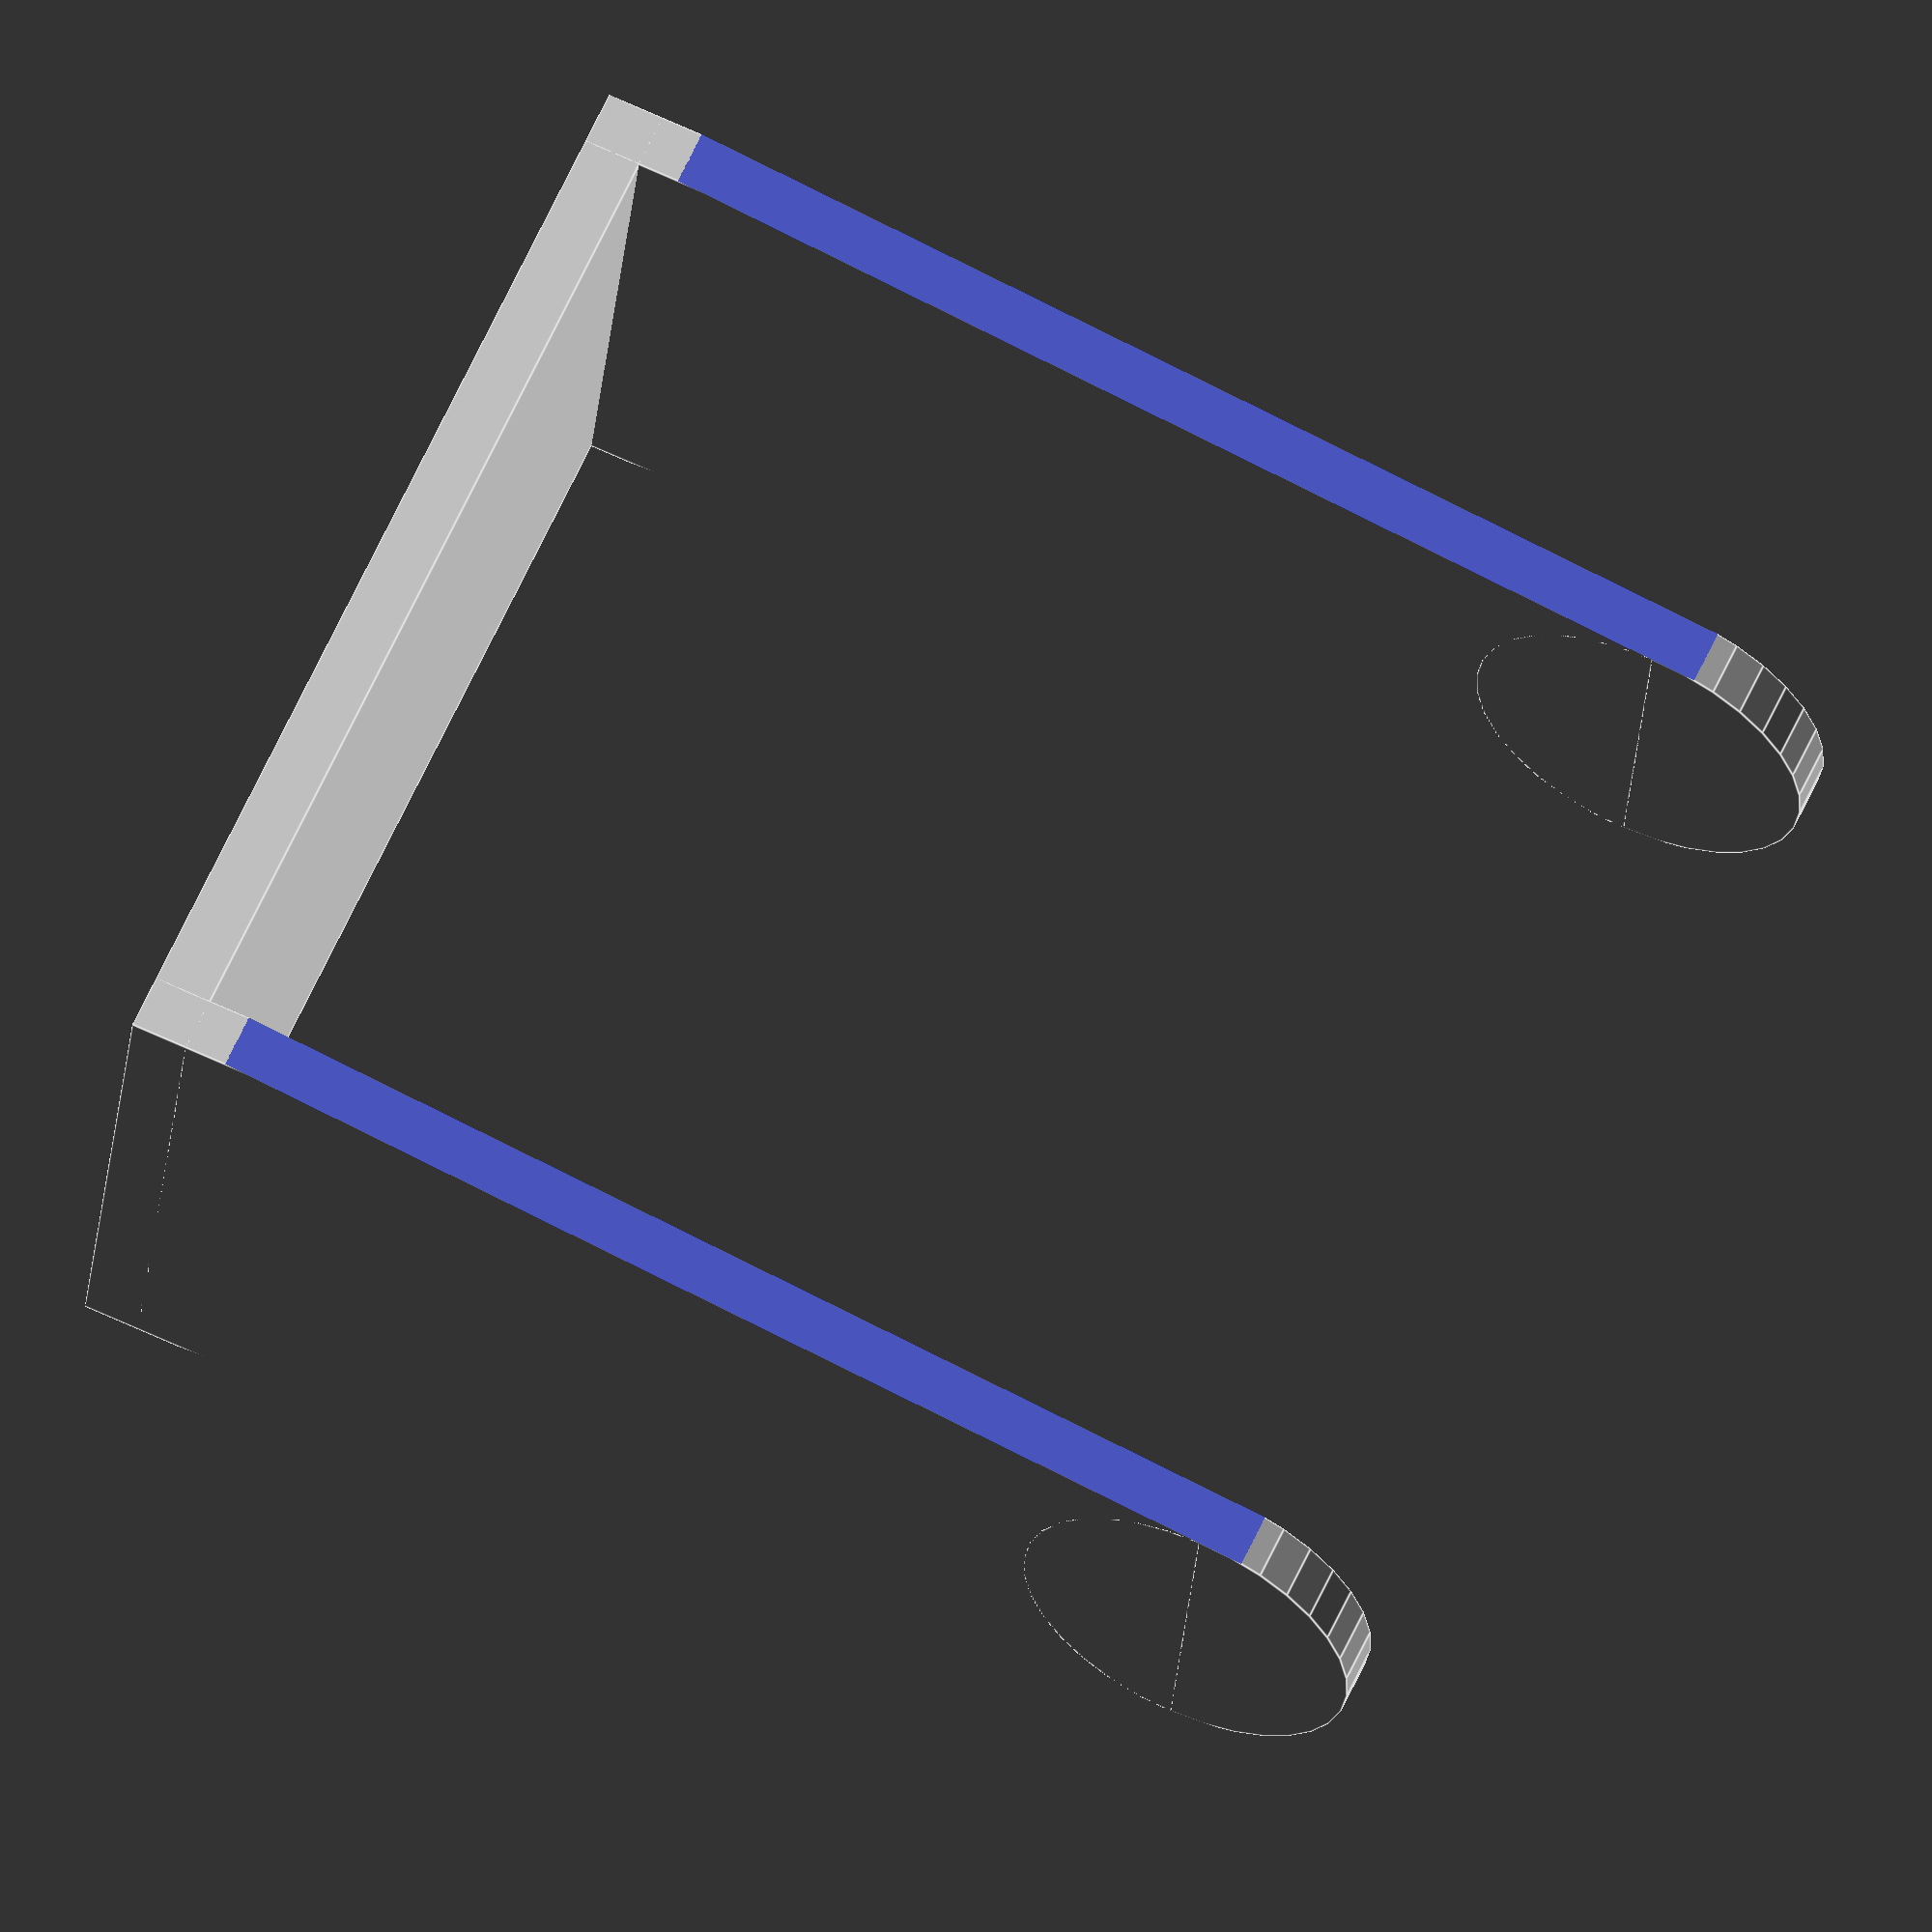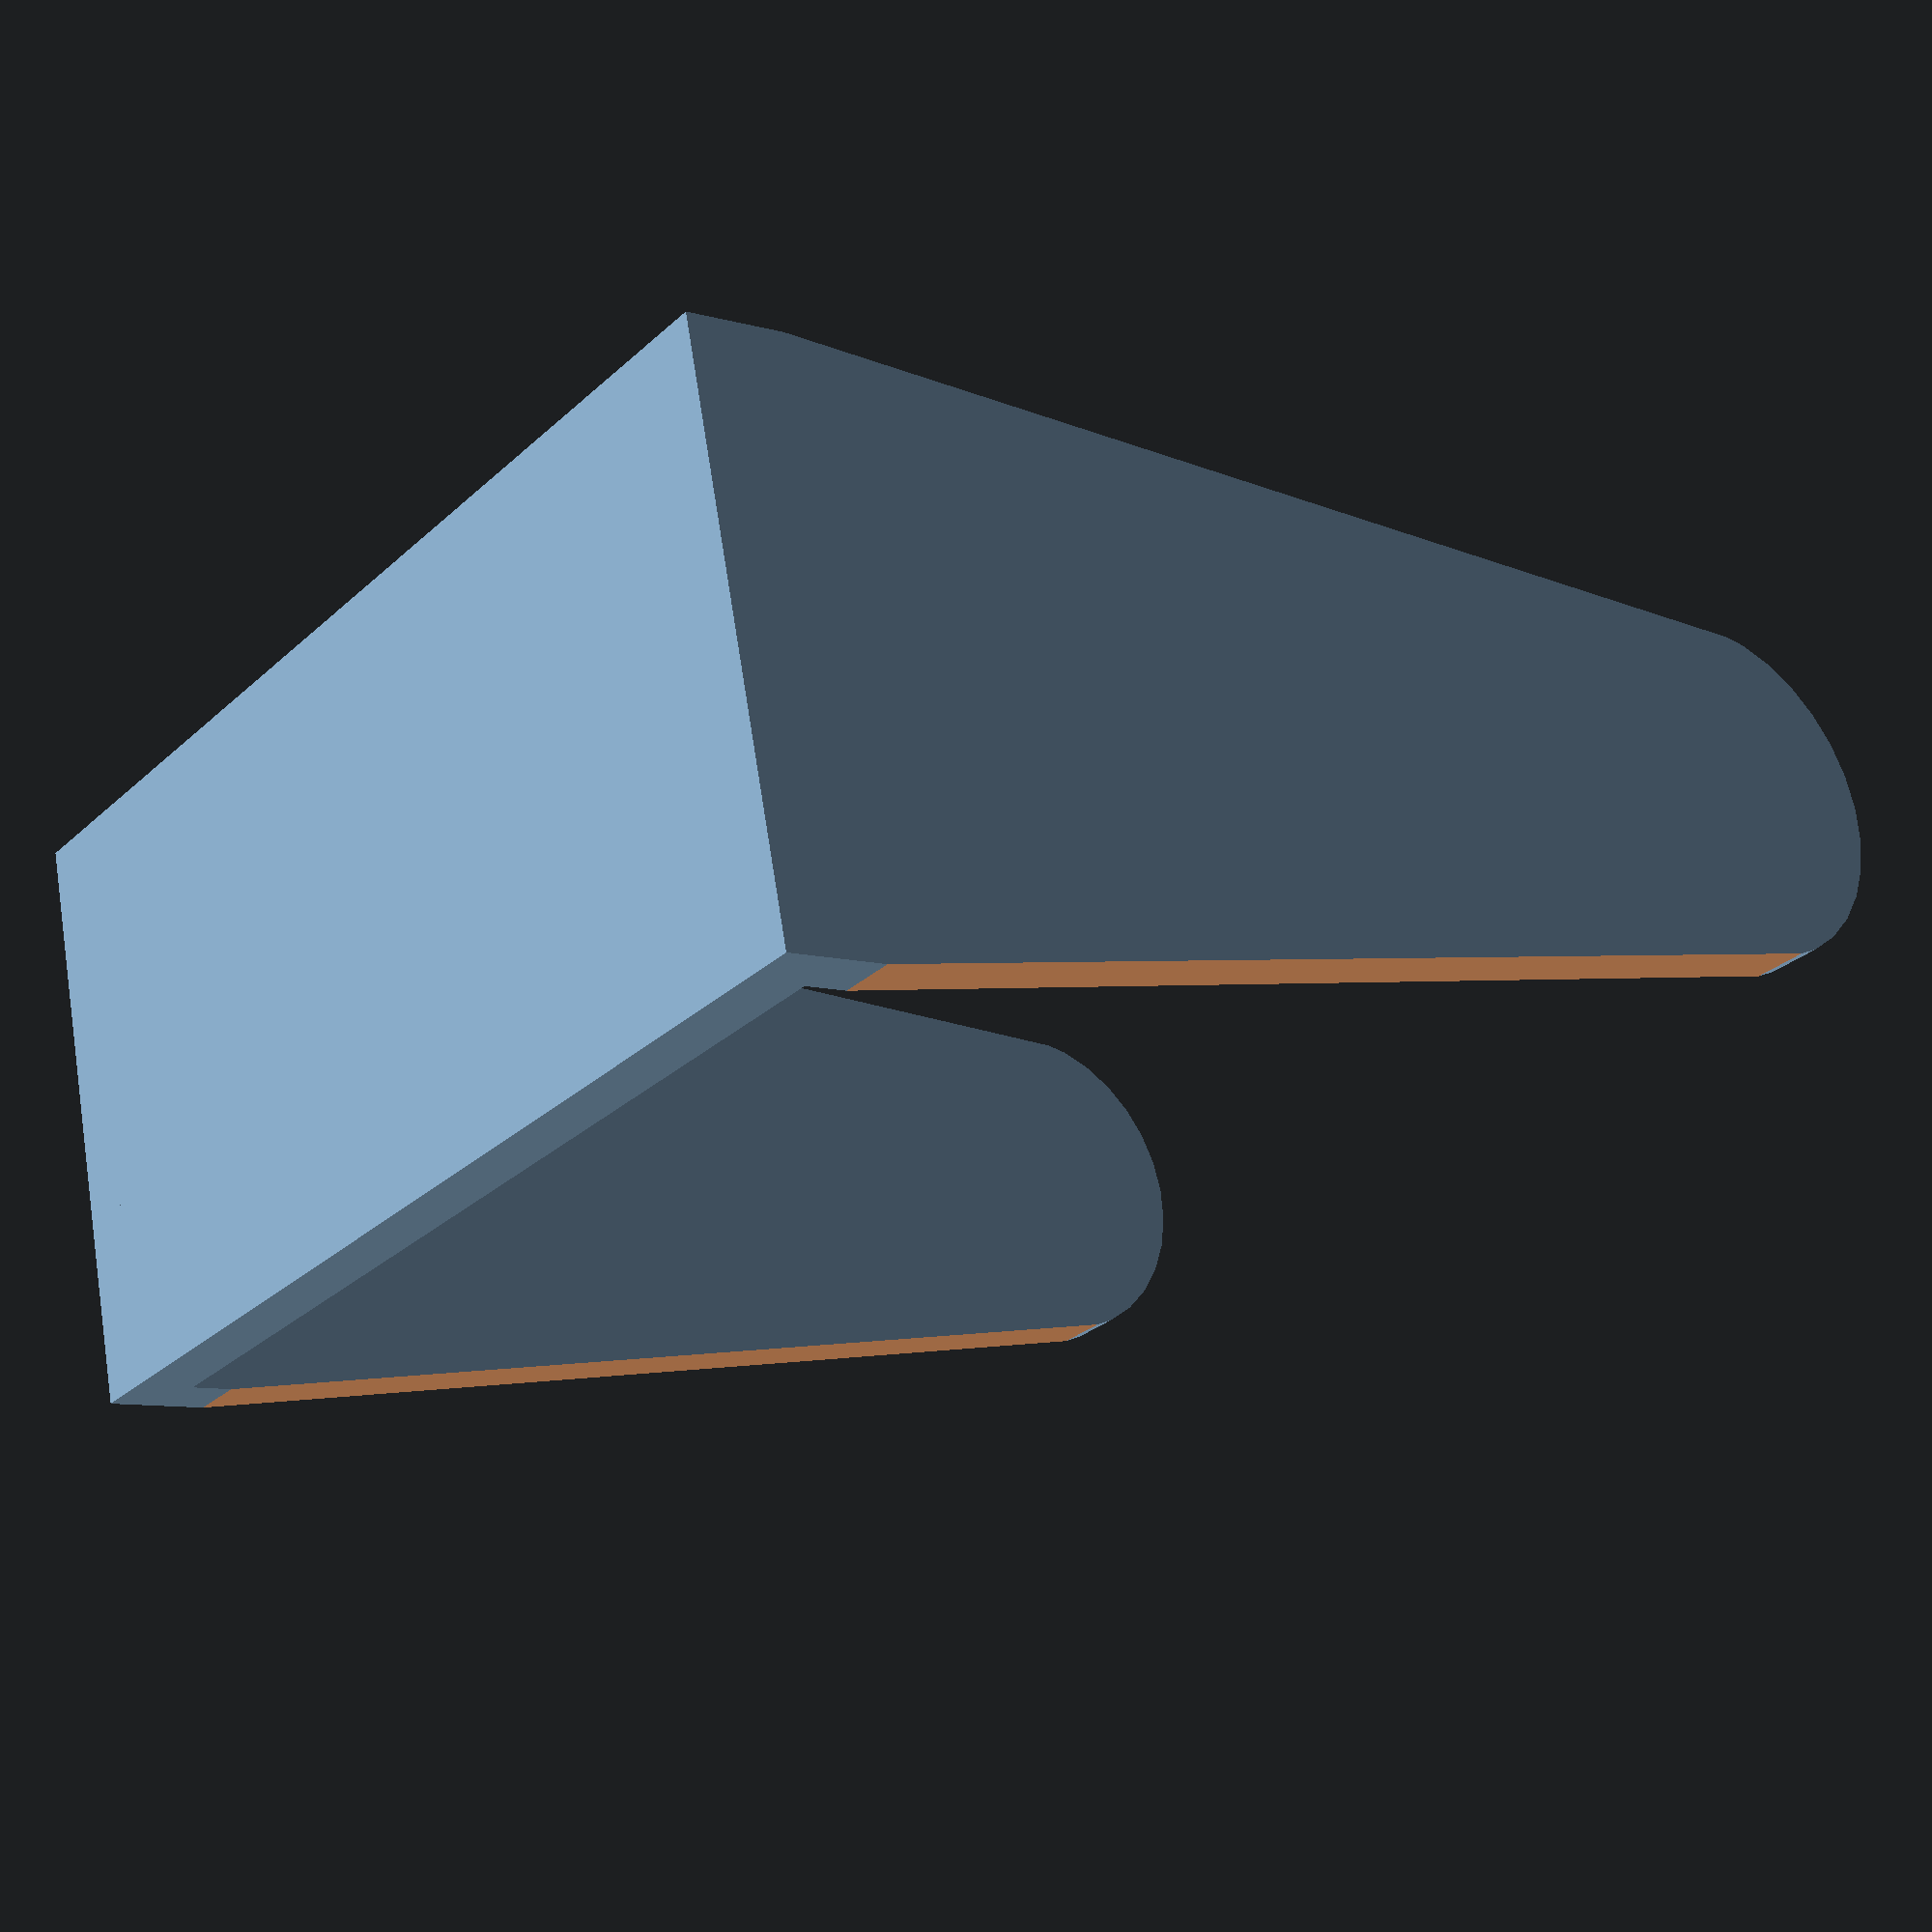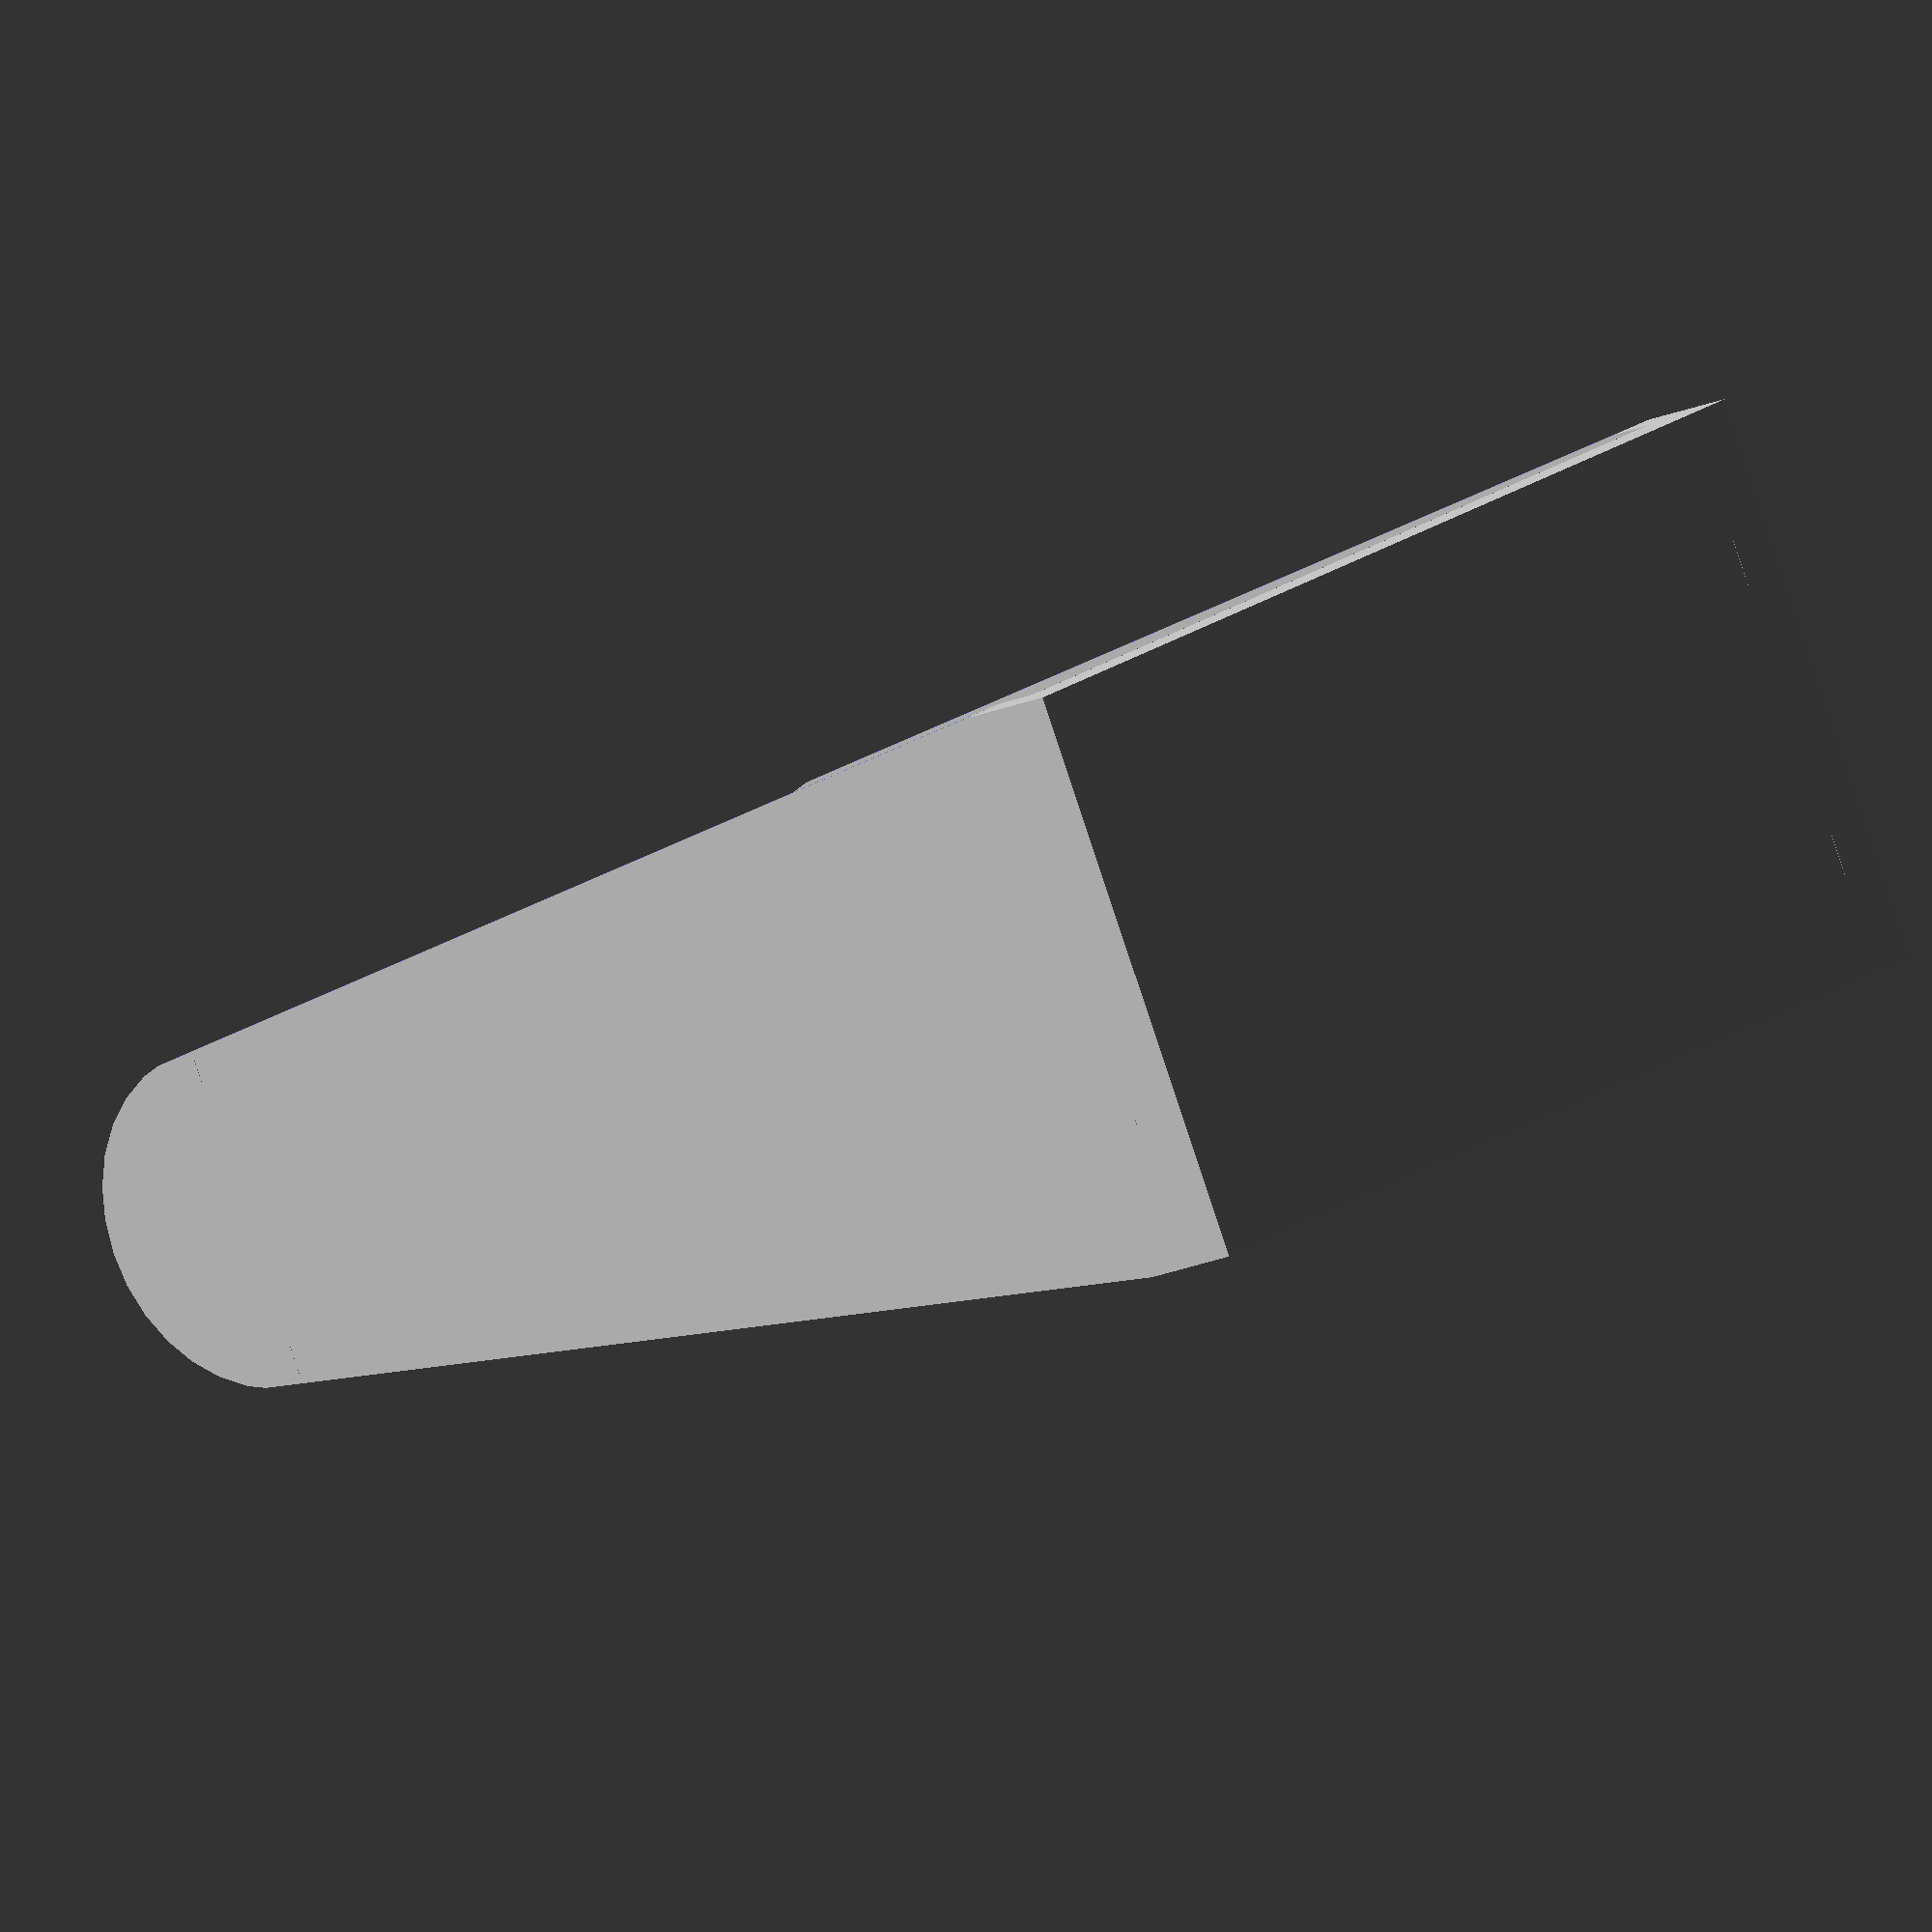
<openscad>
/* axleBracket1.scad
 A simple U bracket to hold an axle
*/

thickness = 0.5;
width = 10;
length = 5;
axleElevation = 10;
hubRadius = 1.5;

translate([0,0,-thickness/2])
	cube([length, width, thickness], center=true);
translate([0,(width/2 - thickness/2),0])
	leg();
translate([0,-(width/2 - thickness/2),0])
	leg();

module leg() {
	rotate([90,0,0])
		rotate([0,0,-90])
			difference() {
				union() {
					translate([axleElevation,0,0])
						cylinder(r=hubRadius, h=thickness, center=true, $fn=32);
					translate([axleElevation/2,0,0])
						cube([axleElevation, length, thickness], center=true);
				}
				translate([1,5,0])
					rotate([0,0,-6.3401975])
						cube([20, 5, thickness*2], center=true);
				translate([1,-5,0])
					rotate([0,0,6.3401975])
						cube([20, 5, thickness*2], center=true);
			}
}
</openscad>
<views>
elev=108.3 azim=78.7 roll=65.7 proj=o view=edges
elev=188.8 azim=75.0 roll=127.5 proj=p view=wireframe
elev=18.0 azim=241.3 roll=311.2 proj=o view=solid
</views>
